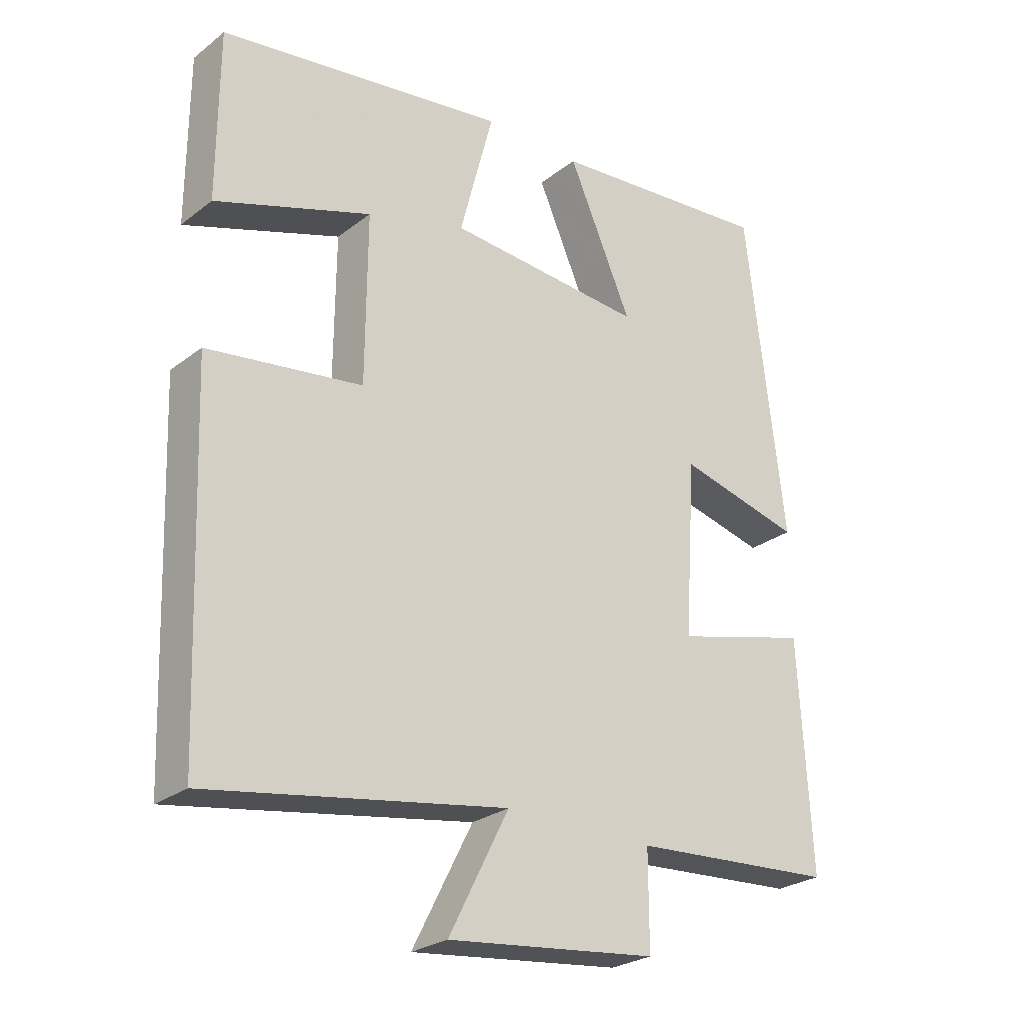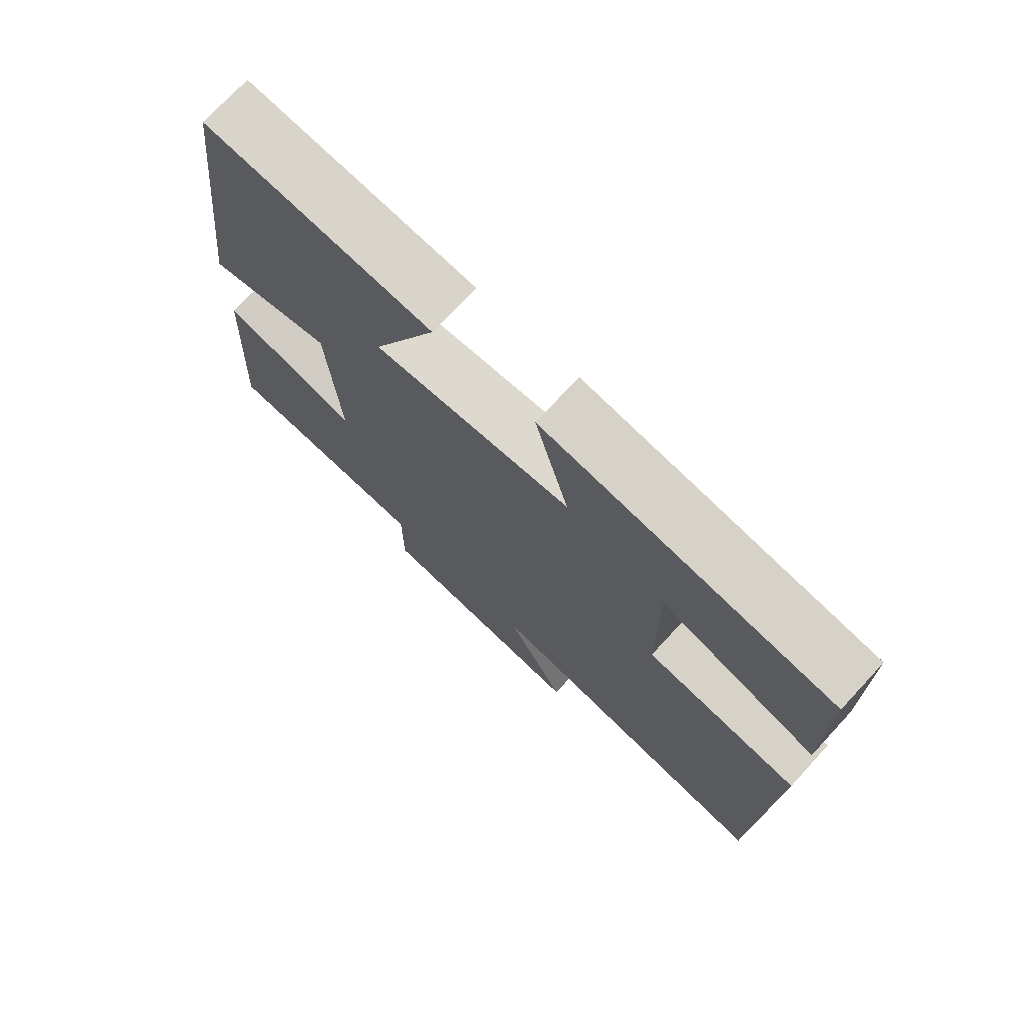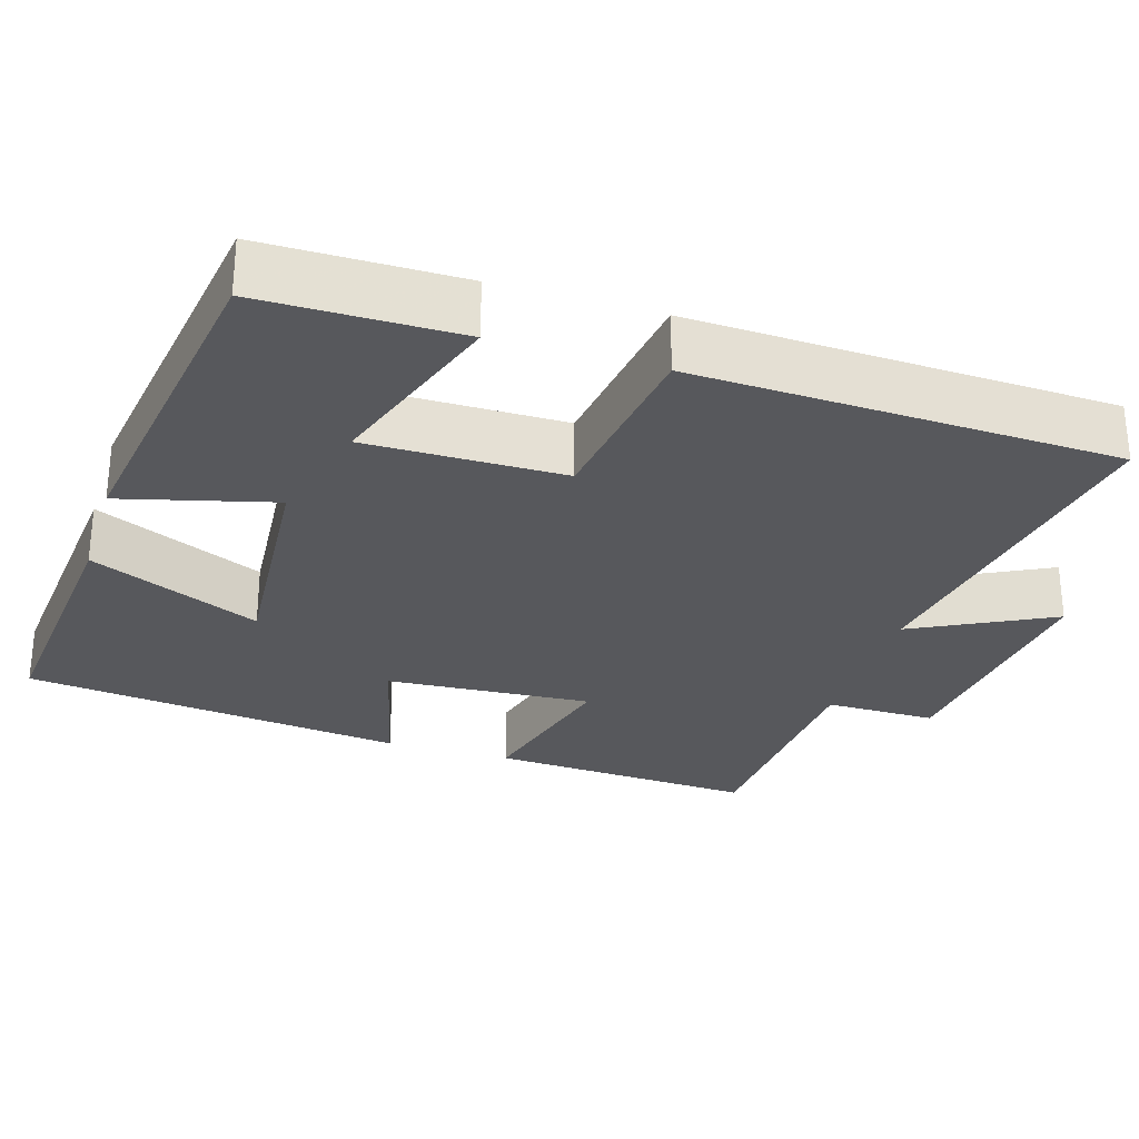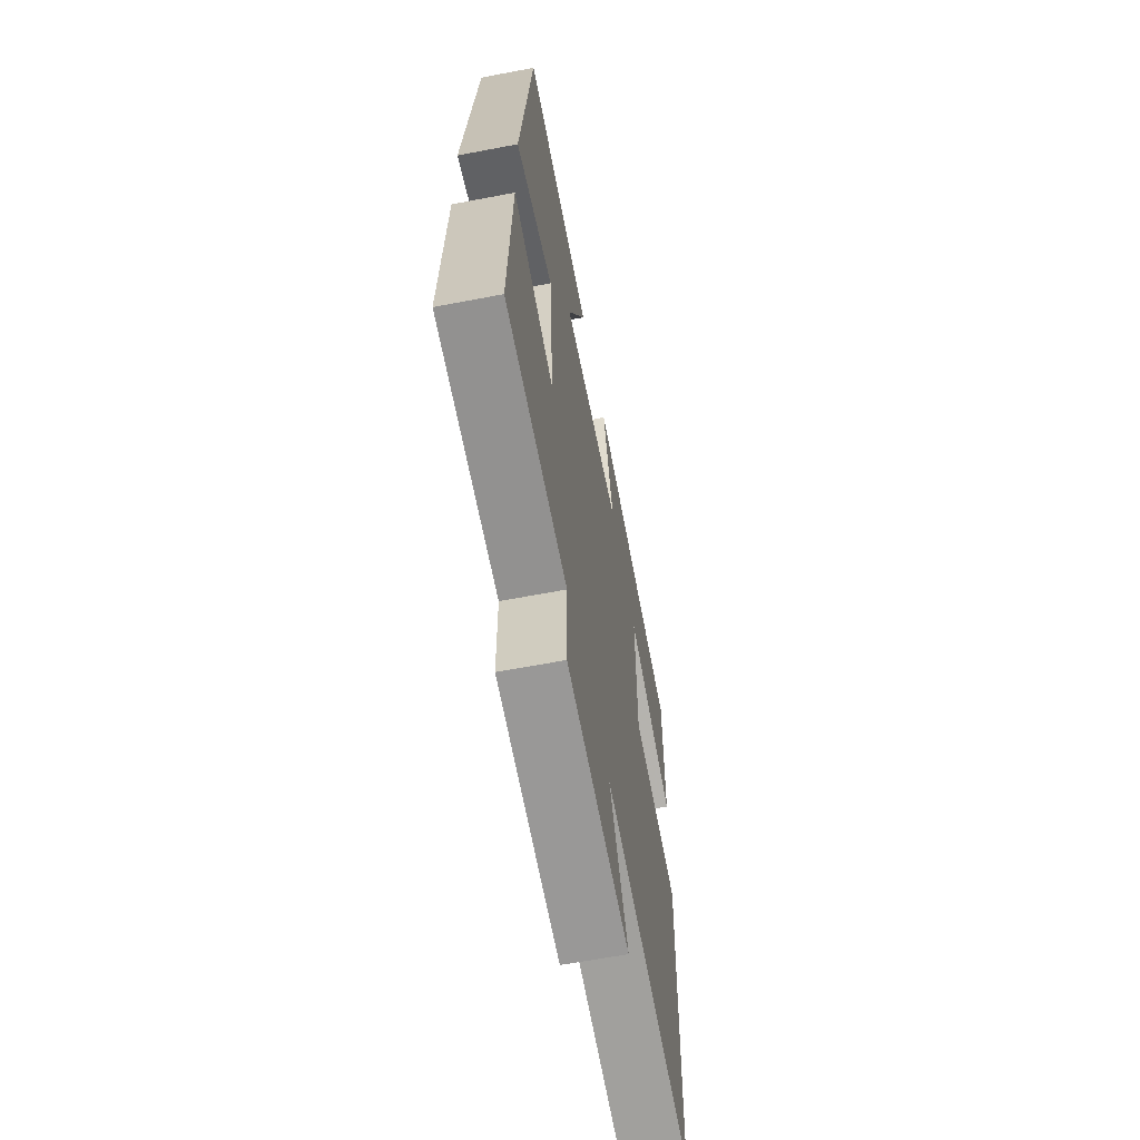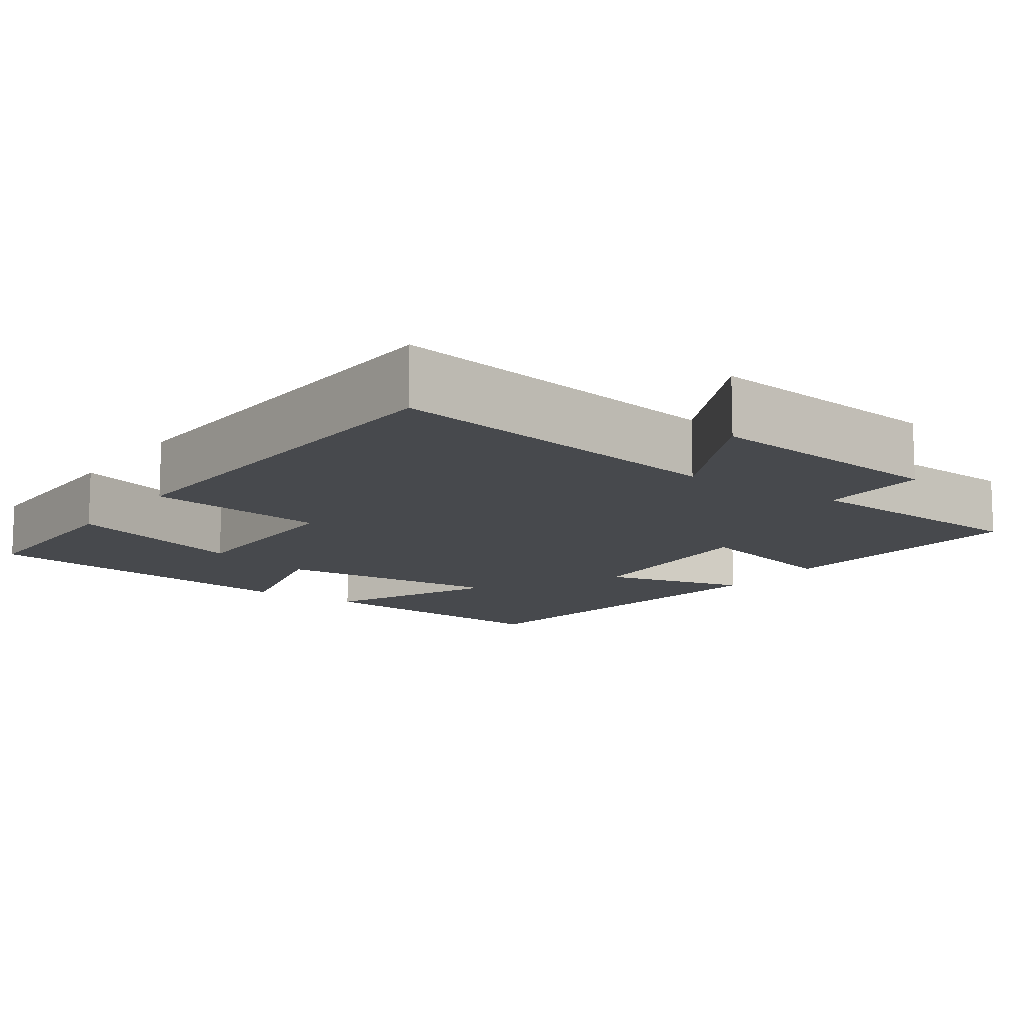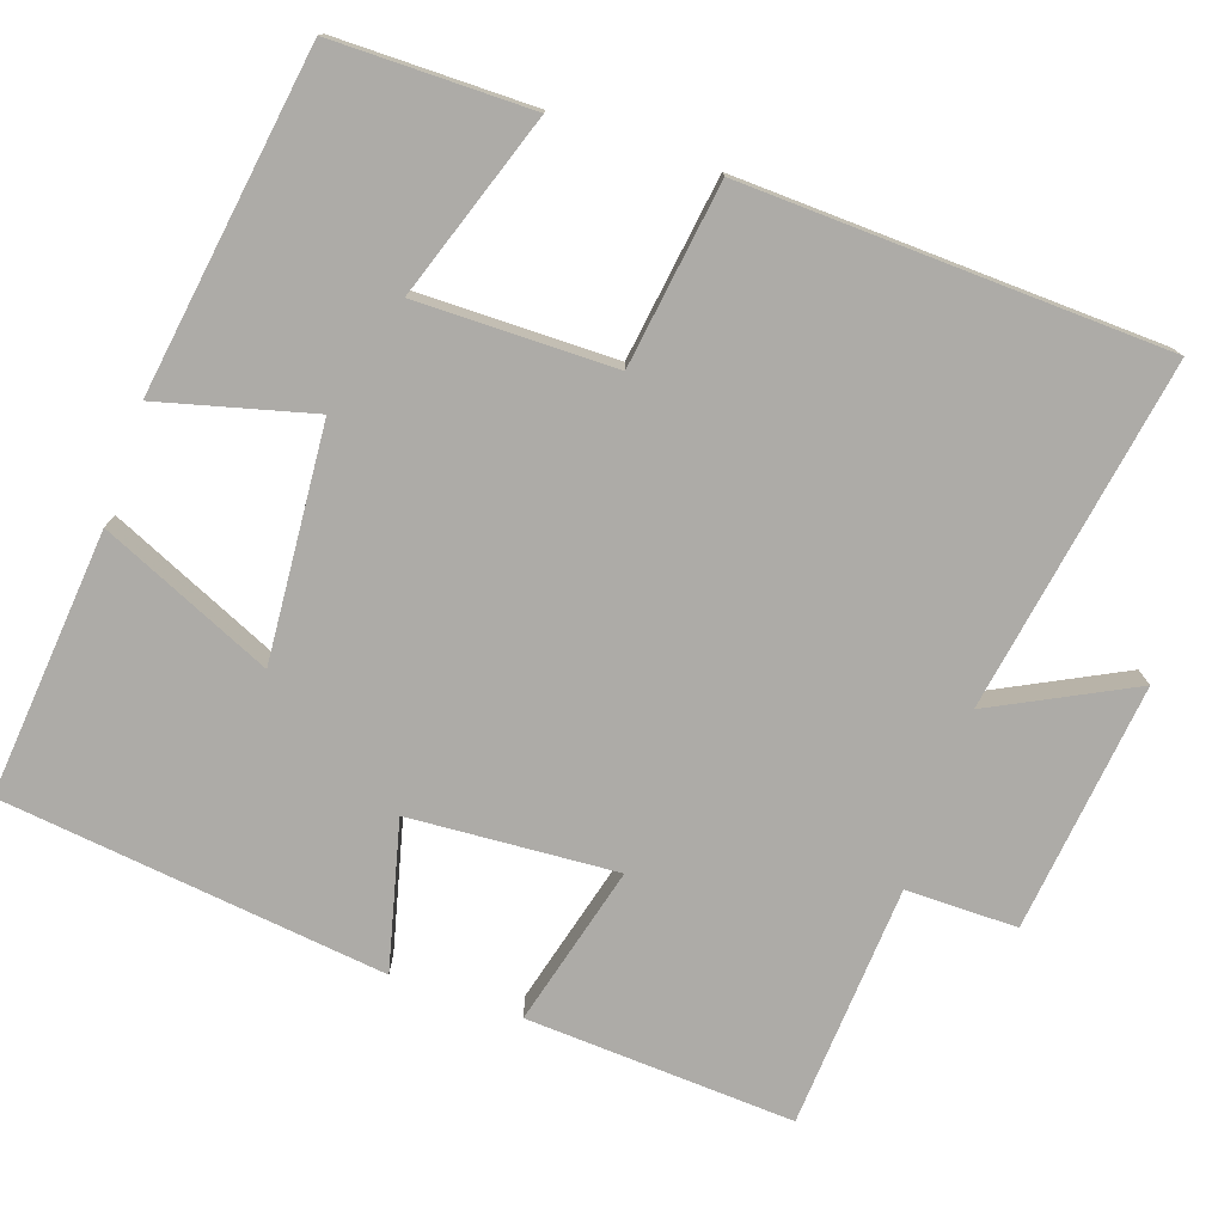
<metadata>
{"format":"obj","ext":"obj","renderer":"f3d","projection":"perspective","resolution":1024,"background":"white","views":[{"elev":-26.0,"azim":140.2,"up":"+Z"},{"elev":73.4,"azim":42.8,"up":"+Z"},{"elev":-28.6,"azim":72.8,"up":"+Y"},{"elev":-62.6,"azim":-79.0,"up":"+Z"},{"elev":-12.1,"azim":144.7,"up":"+Y"},{"elev":-76.4,"azim":71.0,"up":"+Y"}]}
</metadata>
<code>
v 0.48 0.07 -0.576
v 0.025 0.07 -0.5
v 0.117 0.07 -0.68
v -0.205 0.07 -0.644
v -0.205 0.07 -0.5
v -0.519 0.07 -0.48
v -0.5 0.07 -0.133
v -0.292 0.07 -0.187
v -0.31 0.07 0.081
v -0.5 0.07 0.033
v -0.441 0.07 0.531
v -0.095 0.07 0.5
v -0.193 0.07 0.278
v 0.109 0.07 0.302
v 0.057 0.07 0.5
v 0.499 0.07 0.436
v 0.5 0.07 0.179
v 0.261 0.07 0.26
v 0.263 0.07 0.004
v 0.5 0.07 -0.029
v 0.48 0 -0.576
v 0.025 0 -0.5
v 0.117 0 -0.68
v -0.205 0 -0.644
v -0.205 0 -0.5
v -0.519 0 -0.48
v -0.5 0 -0.133
v -0.292 0 -0.187
v -0.31 0 0.081
v -0.5 0 0.033
v -0.441 0 0.531
v -0.095 0 0.5
v -0.193 0 0.278
v 0.109 0 0.302
v 0.057 0 0.5
v 0.499 0 0.436
v 0.5 0 0.179
v 0.261 0 0.26
v 0.263 0 0.004
v 0.5 0 -0.029
f 19 20 1 2
f 18 19 2
f 15 16 17 18
f 14 15 18
f 13 14 18 2
f 10 11 12 13
f 9 10 13
f 8 9 13 2
f 5 6 7 8
f 5 8 2 3
f 3 4 5
f 22 21 40 39
f 22 39 38
f 38 37 36 35
f 38 35 34
f 22 38 34 33
f 33 32 31 30
f 33 30 29
f 22 33 29 28
f 28 27 26 25
f 23 22 28 25
f 25 24 23
f 1 21 22 2
f 2 22 23 3
f 3 23 24 4
f 4 24 25 5
f 5 25 26 6
f 6 26 27 7
f 7 27 28 8
f 8 28 29 9
f 9 29 30 10
f 10 30 31 11
f 11 31 32 12
f 12 32 33 13
f 13 33 34 14
f 14 34 35 15
f 15 35 36 16
f 16 36 37 17
f 17 37 38 18
f 18 38 39 19
f 19 39 40 20
f 20 40 21 1

</code>
